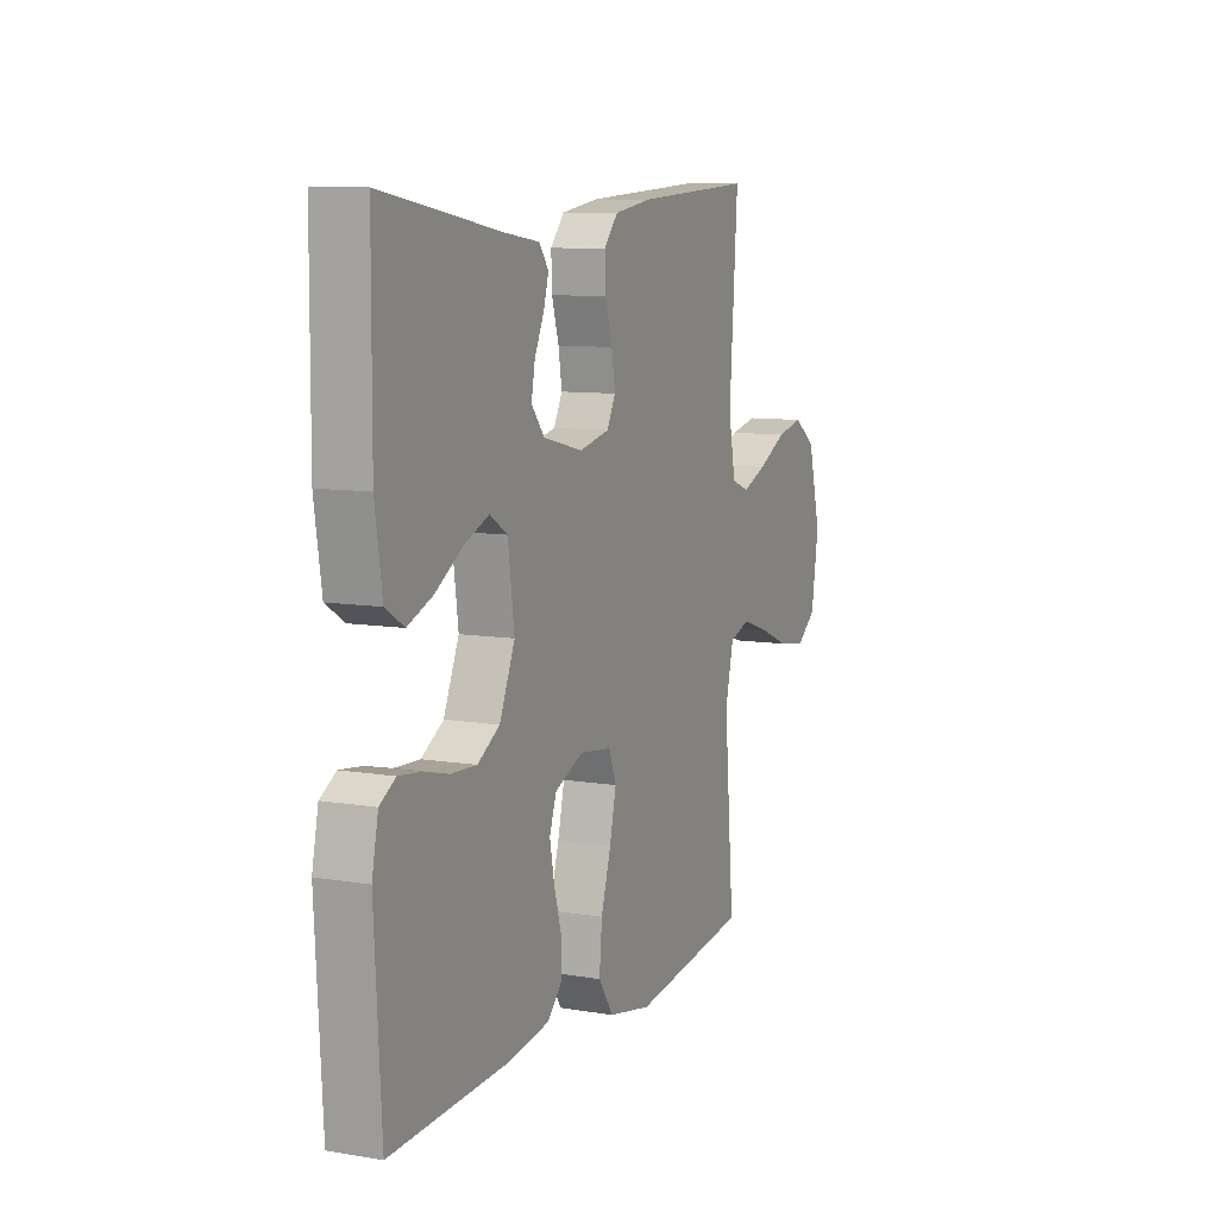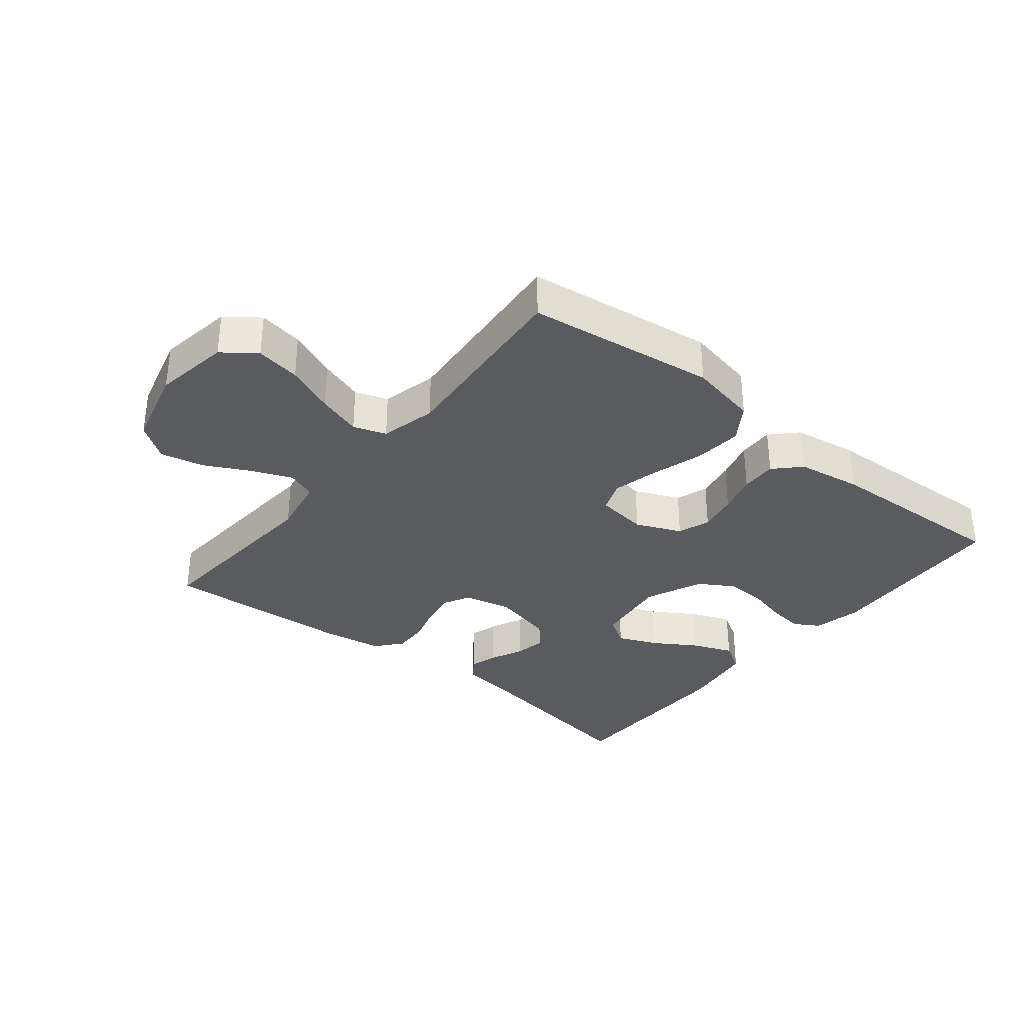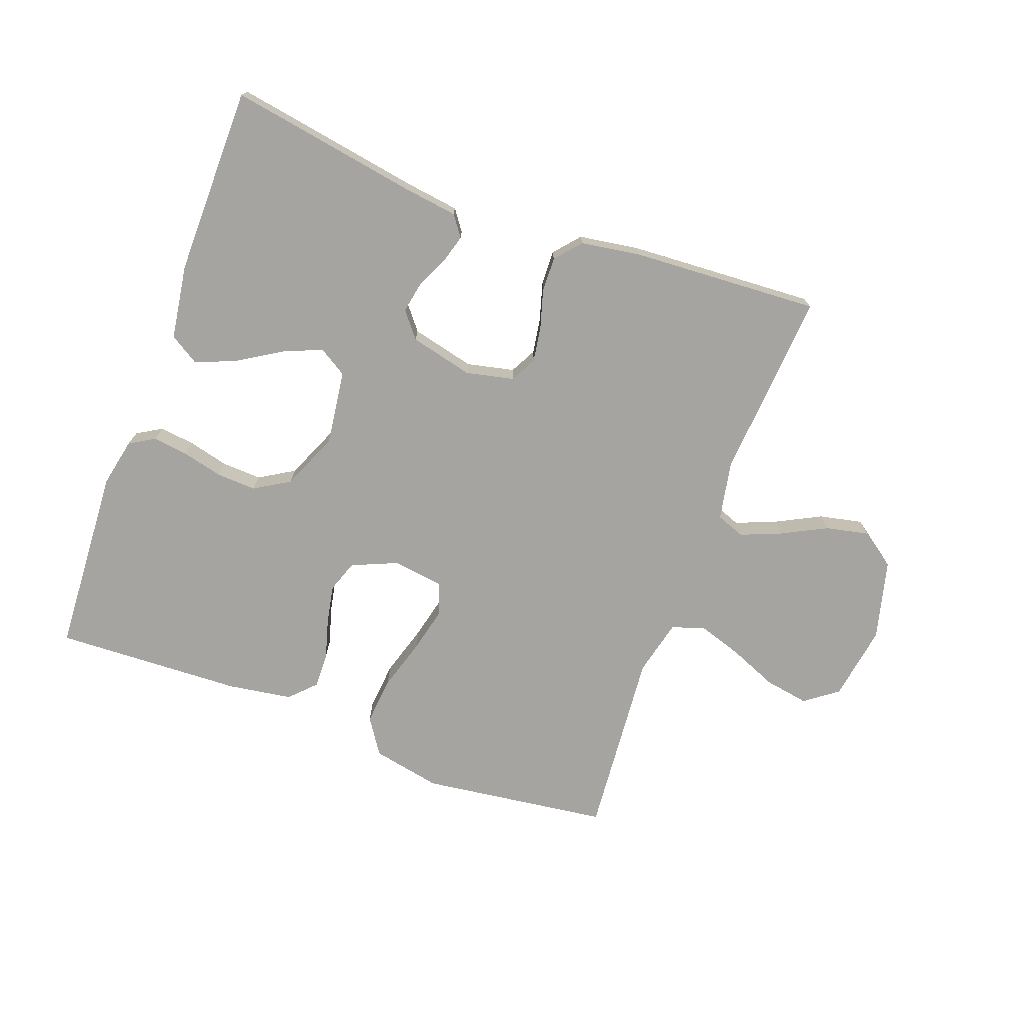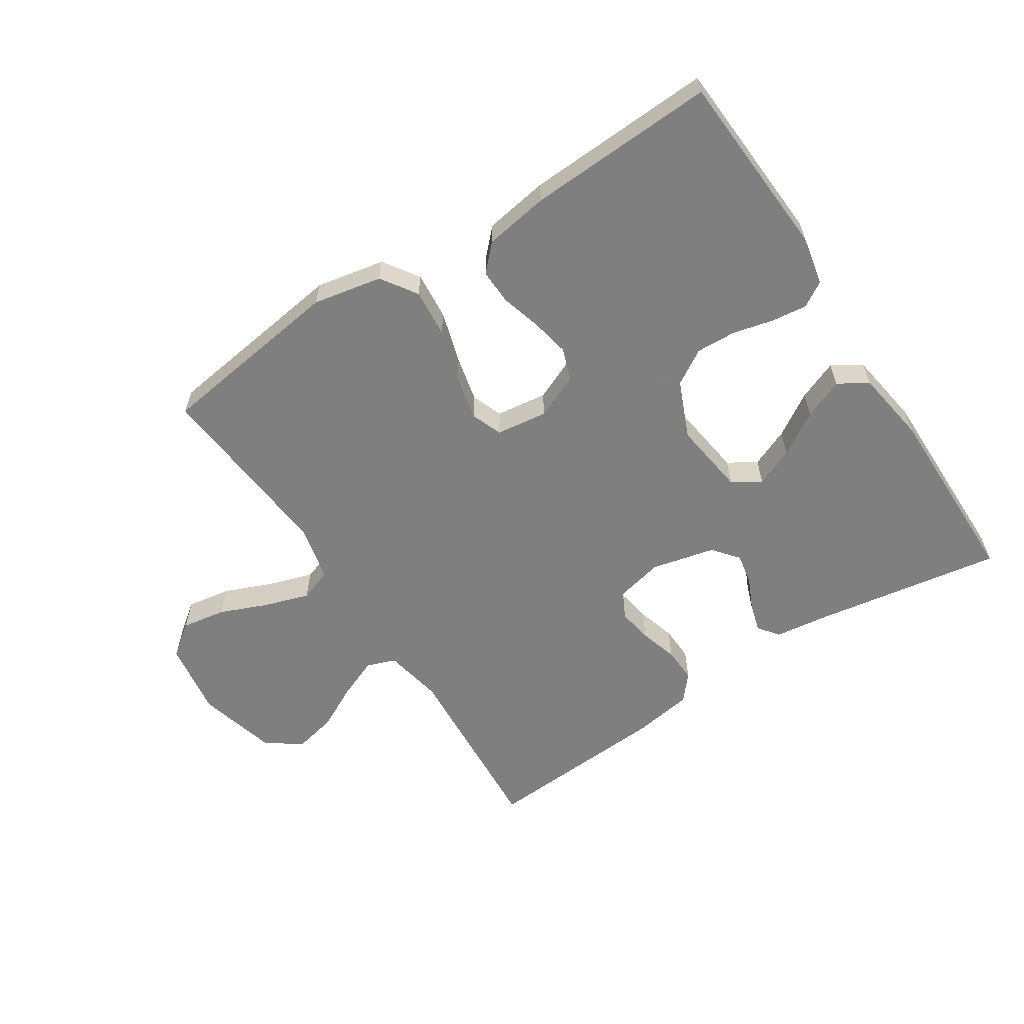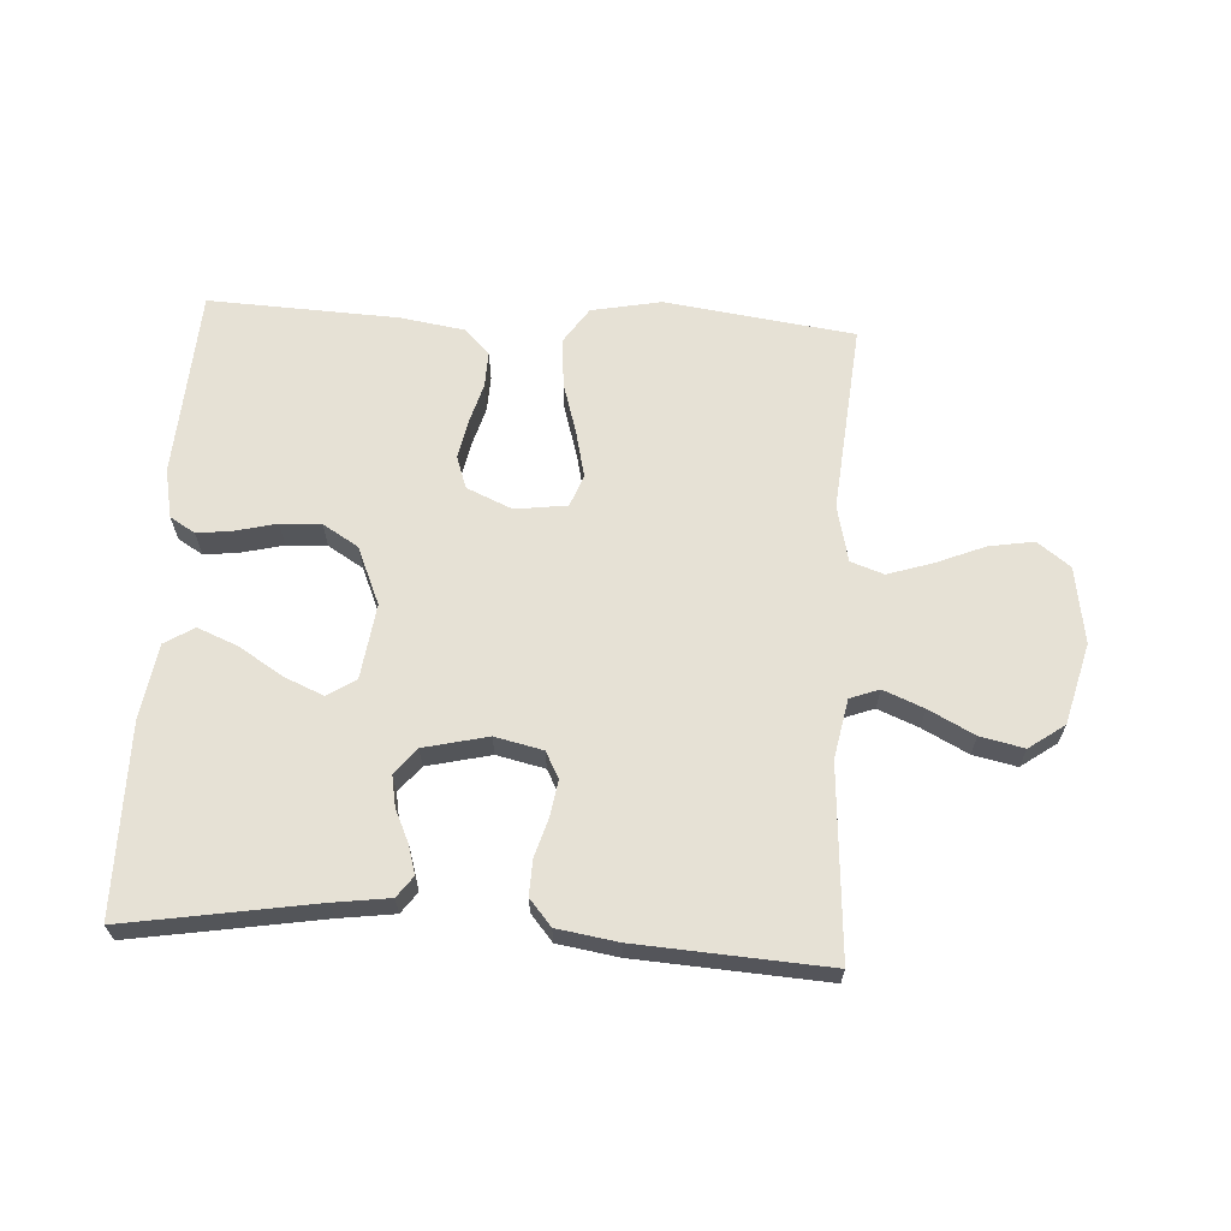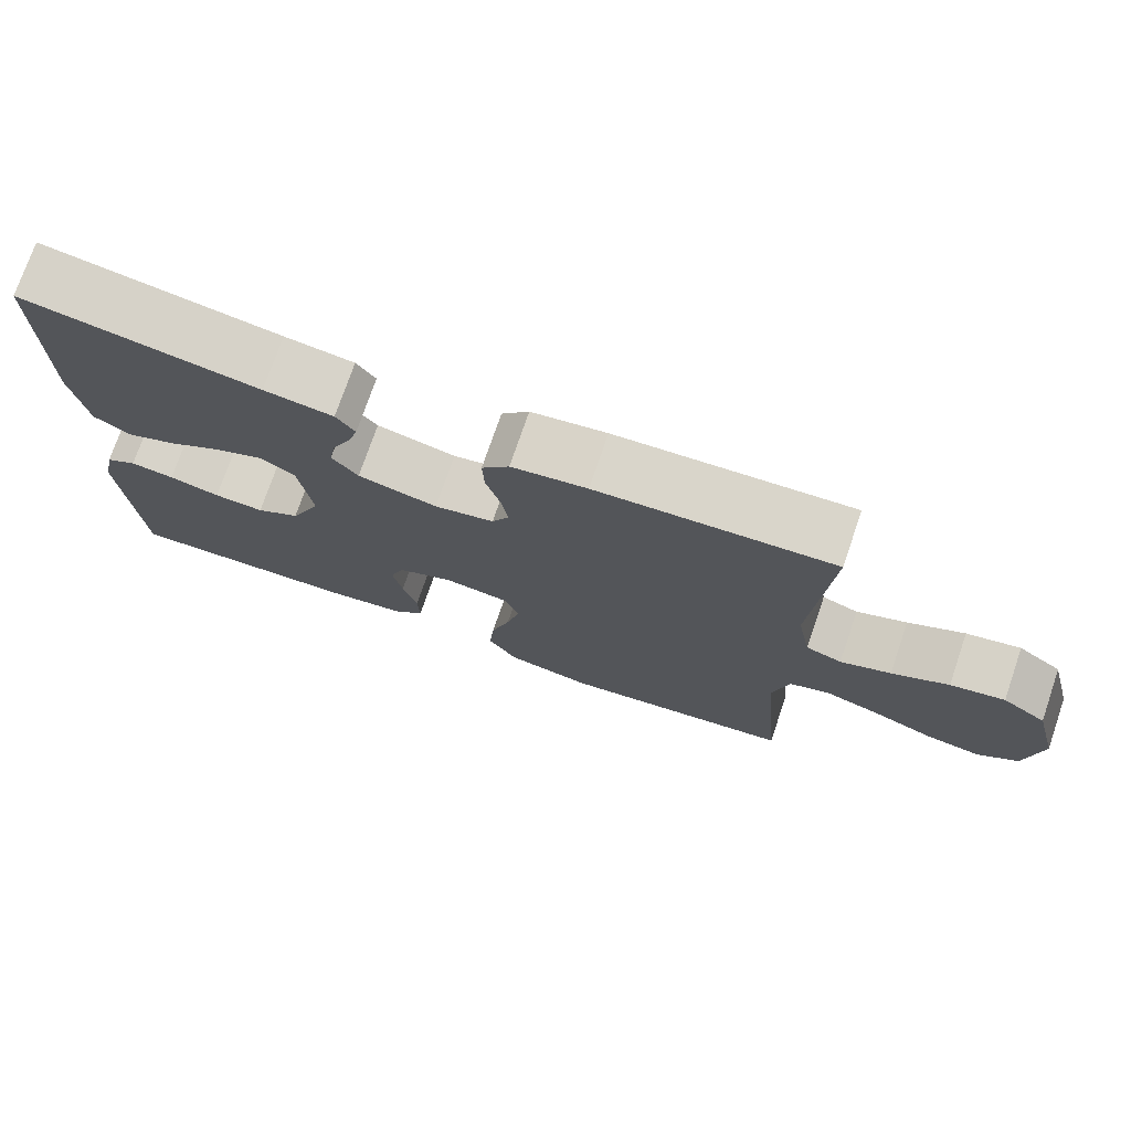
<metadata>
{"format":"obj","ext":"obj","renderer":"f3d","projection":"perspective","resolution":1024,"background":"white","views":[{"elev":9.3,"azim":-66.2,"up":"+Z"},{"elev":-33.5,"azim":141.0,"up":"+Y"},{"elev":-73.2,"azim":-20.3,"up":"+Y"},{"elev":-59.9,"azim":-146.8,"up":"+Y"},{"elev":64.7,"azim":3.5,"up":"+Y"},{"elev":74.8,"azim":18.9,"up":"+Z"}]}
</metadata>
<code>
v 0.5 0.07 -0.5
v 0.2 0.07 -0.54
v 0.09 0.07 -0.518
v 0.052 0.07 -0.461
v 0.059 0.07 -0.384
v 0.084 0.07 -0.301
v 0.101 0.07 -0.228
v 0.082 0.07 -0.178
v 0 0.07 -0.167
v -0.072 0.07 -0.198
v -0.09 0.07 -0.249
v -0.078 0.07 -0.311
v -0.06 0.07 -0.374
v -0.058 0.07 -0.431
v -0.097 0.07 -0.471
v -0.2 0.07 -0.487
v -0.5 0.07 -0.5
v -0.517 0.07 -0.2
v -0.501 0.07 -0.123
v -0.461 0.07 -0.099
v -0.405 0.07 -0.106
v -0.34 0.07 -0.122
v -0.276 0.07 -0.125
v -0.22 0.07 -0.091
v -0.181 0.07 0
v -0.197 0.07 0.119
v -0.242 0.07 0.147
v -0.304 0.07 0.121
v -0.373 0.07 0.078
v -0.437 0.07 0.052
v -0.484 0.07 0.081
v -0.502 0.07 0.2
v -0.5 0.07 0.5
v -0.2 0.07 0.45
v -0.112 0.07 0.438
v -0.088 0.07 0.405
v -0.101 0.07 0.36
v -0.125 0.07 0.308
v -0.134 0.07 0.259
v -0.101 0.07 0.218
v 0 0.07 0.194
v 0.076 0.07 0.211
v 0.098 0.07 0.253
v 0.089 0.07 0.309
v 0.071 0.07 0.37
v 0.069 0.07 0.426
v 0.104 0.07 0.467
v 0.2 0.07 0.482
v 0.5 0.07 0.5
v 0.479 0.07 0.2
v 0.497 0.07 0.106
v 0.543 0.07 0.089
v 0.607 0.07 0.115
v 0.679 0.07 0.152
v 0.748 0.07 0.167
v 0.804 0.07 0.127
v 0.837 0.07 0
v 0.818 0.07 -0.121
v 0.766 0.07 -0.16
v 0.695 0.07 -0.148
v 0.618 0.07 -0.116
v 0.547 0.07 -0.093
v 0.495 0.07 -0.111
v 0.474 0.07 -0.2
v 0.5 0 -0.5
v 0.2 0 -0.54
v 0.09 0 -0.518
v 0.052 0 -0.461
v 0.059 0 -0.384
v 0.084 0 -0.301
v 0.101 0 -0.228
v 0.082 0 -0.178
v 0 0 -0.167
v -0.072 0 -0.198
v -0.09 0 -0.249
v -0.078 0 -0.311
v -0.06 0 -0.374
v -0.058 0 -0.431
v -0.097 0 -0.471
v -0.2 0 -0.487
v -0.5 0 -0.5
v -0.517 0 -0.2
v -0.501 0 -0.123
v -0.461 0 -0.099
v -0.405 0 -0.106
v -0.34 0 -0.122
v -0.276 0 -0.125
v -0.22 0 -0.091
v -0.181 0 0
v -0.197 0 0.119
v -0.242 0 0.147
v -0.304 0 0.121
v -0.373 0 0.078
v -0.437 0 0.052
v -0.484 0 0.081
v -0.502 0 0.2
v -0.5 0 0.5
v -0.2 0 0.45
v -0.112 0 0.438
v -0.088 0 0.405
v -0.101 0 0.36
v -0.125 0 0.308
v -0.134 0 0.259
v -0.101 0 0.218
v 0 0 0.194
v 0.076 0 0.211
v 0.098 0 0.253
v 0.089 0 0.309
v 0.071 0 0.37
v 0.069 0 0.426
v 0.104 0 0.467
v 0.2 0 0.482
v 0.5 0 0.5
v 0.479 0 0.2
v 0.497 0 0.106
v 0.543 0 0.089
v 0.607 0 0.115
v 0.679 0 0.152
v 0.748 0 0.167
v 0.804 0 0.127
v 0.837 0 0
v 0.818 0 -0.121
v 0.766 0 -0.16
v 0.695 0 -0.148
v 0.618 0 -0.116
v 0.547 0 -0.093
v 0.495 0 -0.111
v 0.474 0 -0.2
f 58 59 60 61
f 58 61 62
f 57 58 62
f 56 57 62
f 53 54 55 56
f 52 53 56 62
f 51 52 62 63
f 47 48 49 50
f 44 45 46 47
f 43 44 47 50
f 42 43 50 51
f 35 36 37 38
f 34 35 38 39
f 33 34 39
f 32 33 39 40
f 28 29 30 31
f 27 28 31 32
f 19 20 21 22
f 19 22 23
f 18 19 23
f 17 18 23
f 16 17 23 24
f 12 13 14 15
f 11 12 15 16
f 10 11 16 24
f 3 4 5 6
f 3 6 7
f 64 1 2 3
f 64 3 7
f 63 64 7 8
f 41 42 51 63
f 41 63 8 9
f 27 32 40 41
f 26 27 41
f 25 26 41 9
f 9 10 24 25
f 125 124 123 122
f 126 125 122
f 126 122 121
f 126 121 120
f 120 119 118 117
f 126 120 117 116
f 127 126 116 115
f 114 113 112 111
f 111 110 109 108
f 114 111 108 107
f 115 114 107 106
f 102 101 100 99
f 103 102 99 98
f 103 98 97
f 104 103 97 96
f 95 94 93 92
f 96 95 92 91
f 86 85 84 83
f 87 86 83
f 87 83 82
f 87 82 81
f 88 87 81 80
f 79 78 77 76
f 80 79 76 75
f 88 80 75 74
f 70 69 68 67
f 71 70 67
f 67 66 65 128
f 71 67 128
f 72 71 128 127
f 127 115 106 105
f 73 72 127 105
f 105 104 96 91
f 105 91 90
f 73 105 90 89
f 89 88 74 73
f 1 65 66 2
f 2 66 67 3
f 3 67 68 4
f 4 68 69 5
f 5 69 70 6
f 6 70 71 7
f 7 71 72 8
f 8 72 73 9
f 9 73 74 10
f 10 74 75 11
f 11 75 76 12
f 12 76 77 13
f 13 77 78 14
f 14 78 79 15
f 15 79 80 16
f 16 80 81 17
f 17 81 82 18
f 18 82 83 19
f 19 83 84 20
f 20 84 85 21
f 21 85 86 22
f 22 86 87 23
f 23 87 88 24
f 24 88 89 25
f 25 89 90 26
f 26 90 91 27
f 27 91 92 28
f 28 92 93 29
f 29 93 94 30
f 30 94 95 31
f 31 95 96 32
f 32 96 97 33
f 33 97 98 34
f 34 98 99 35
f 35 99 100 36
f 36 100 101 37
f 37 101 102 38
f 38 102 103 39
f 39 103 104 40
f 40 104 105 41
f 41 105 106 42
f 42 106 107 43
f 43 107 108 44
f 44 108 109 45
f 45 109 110 46
f 46 110 111 47
f 47 111 112 48
f 48 112 113 49
f 49 113 114 50
f 50 114 115 51
f 51 115 116 52
f 52 116 117 53
f 53 117 118 54
f 54 118 119 55
f 55 119 120 56
f 56 120 121 57
f 57 121 122 58
f 58 122 123 59
f 59 123 124 60
f 60 124 125 61
f 61 125 126 62
f 62 126 127 63
f 63 127 128 64
f 64 128 65 1

</code>
